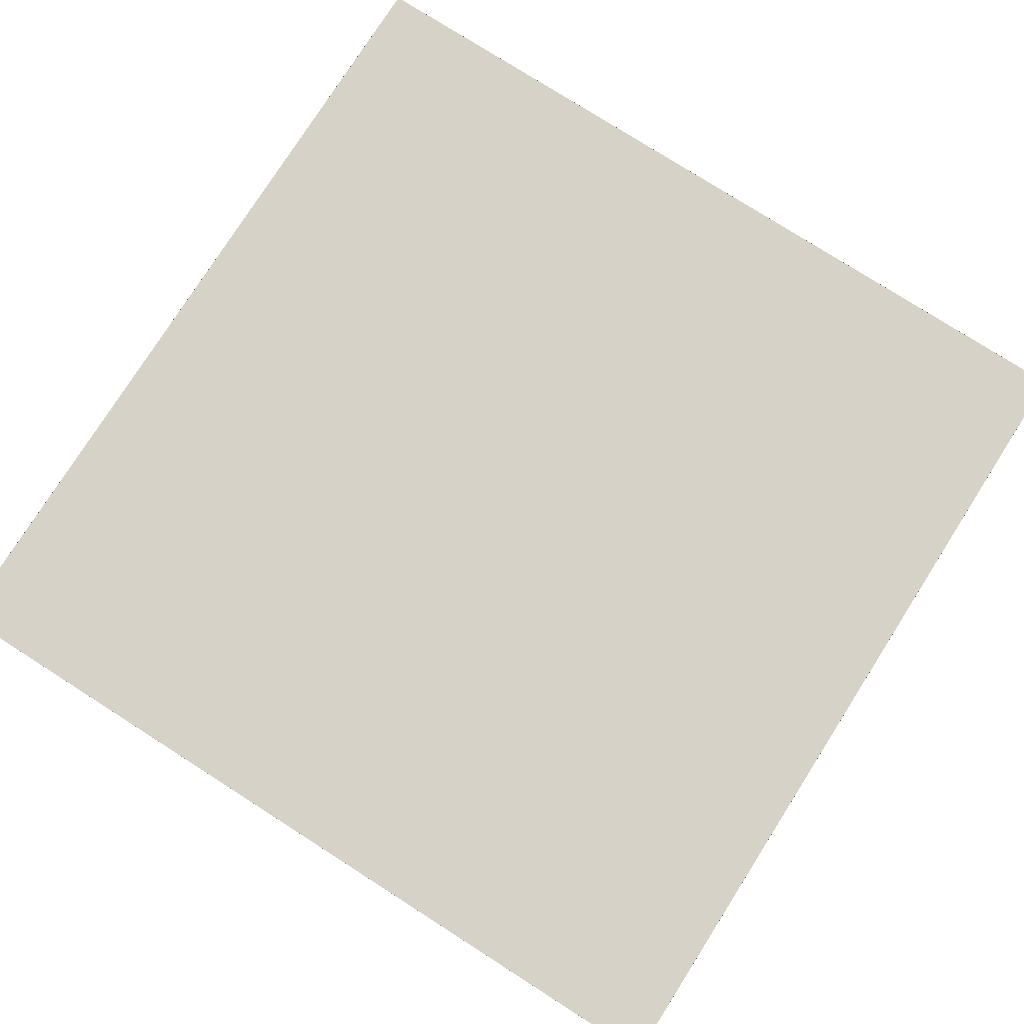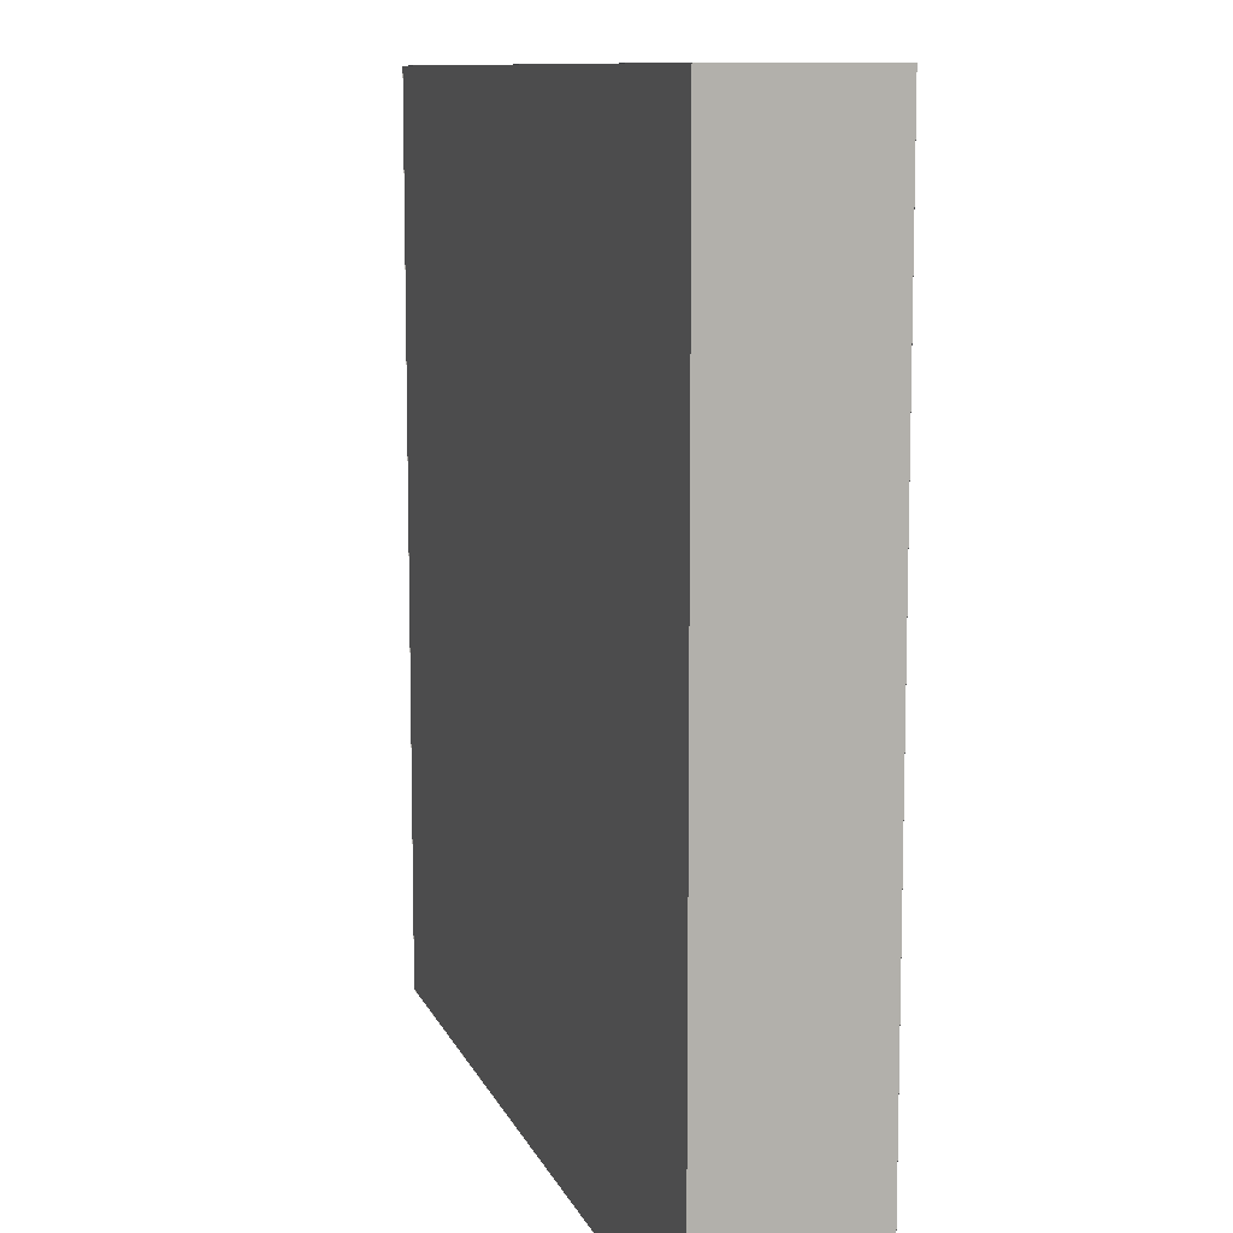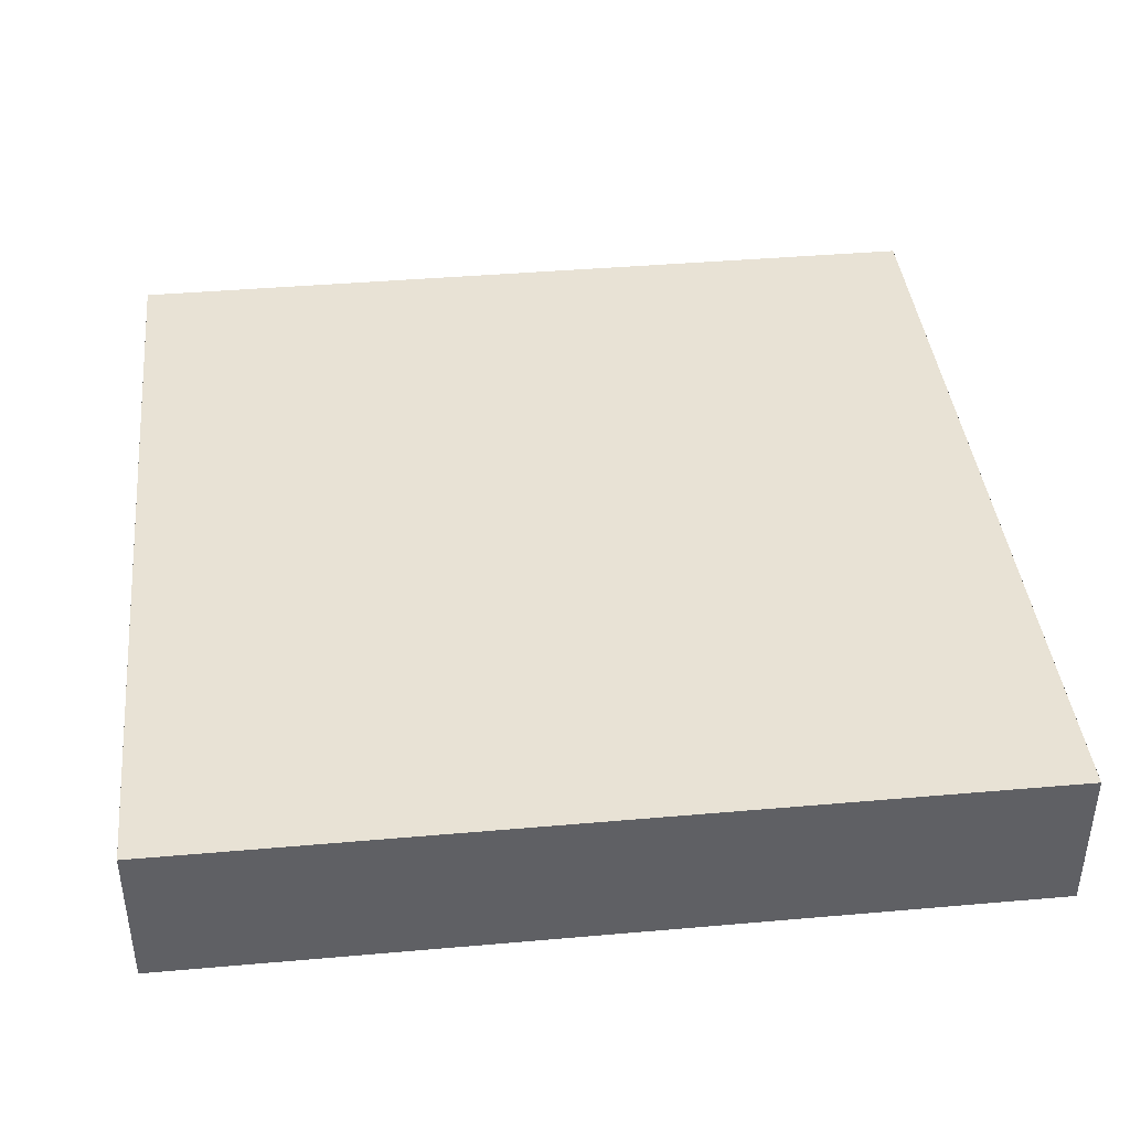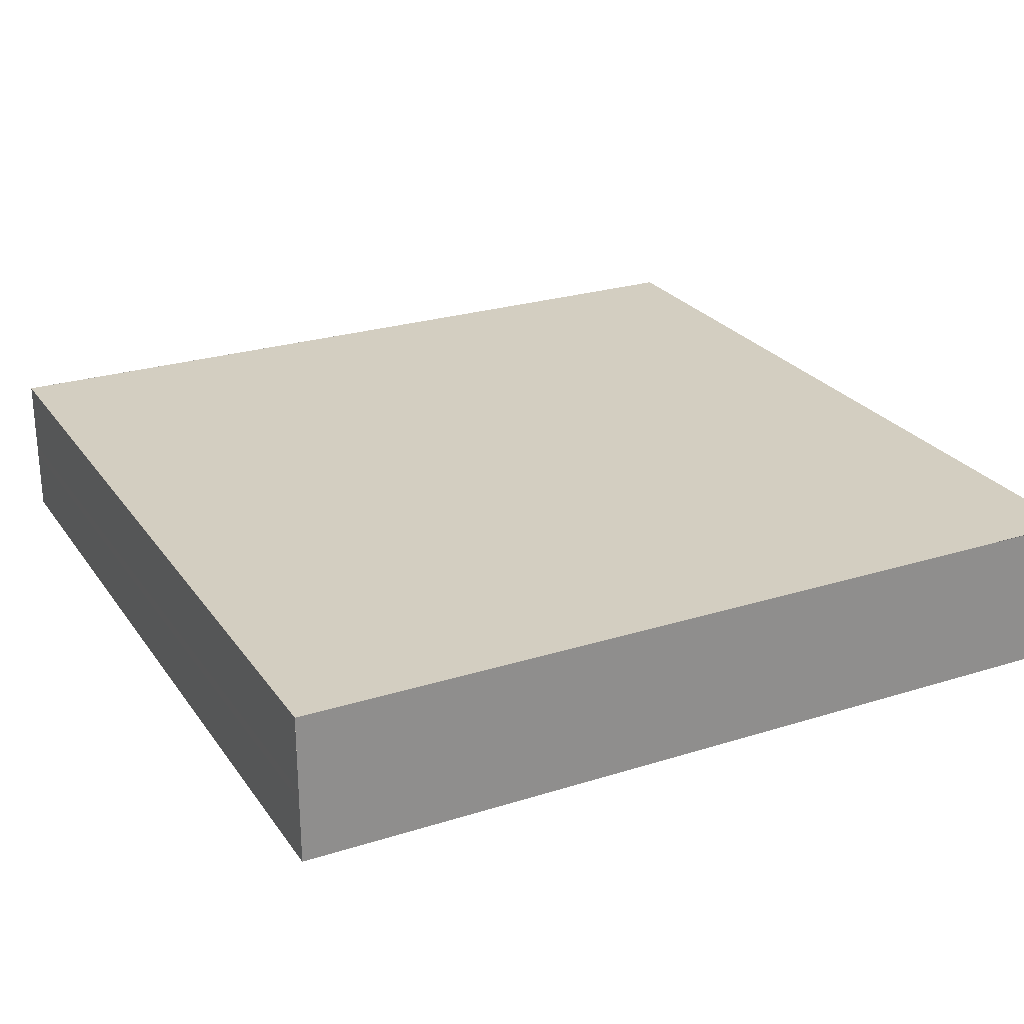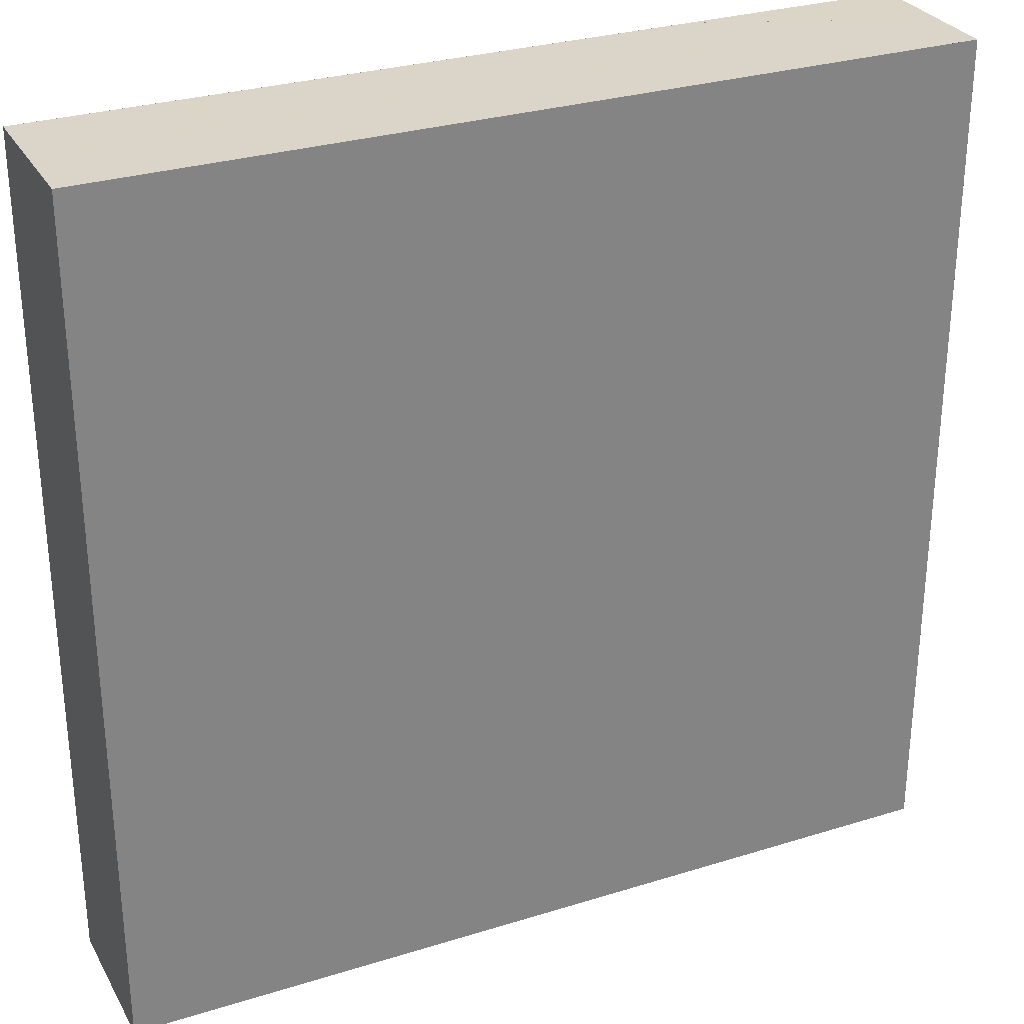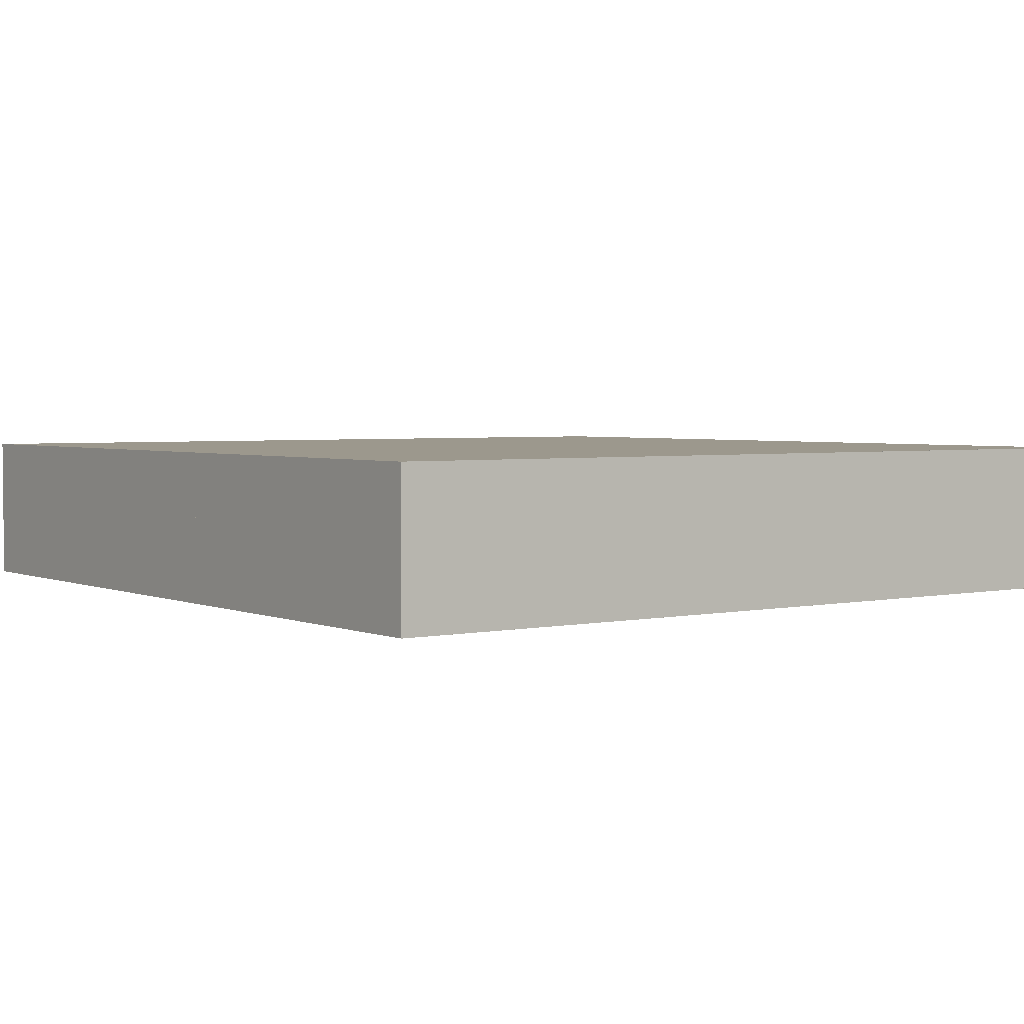
<metadata>
{"format":"obj","ext":"obj","renderer":"f3d","projection":"perspective","resolution":1024,"background":"white","views":[{"elev":78.0,"azim":32.5,"up":"+Y"},{"elev":10.3,"azim":-106.1,"up":"+Z"},{"elev":40.7,"azim":83.9,"up":"+Y"},{"elev":25.3,"azim":153.1,"up":"+Y"},{"elev":29.5,"azim":155.4,"up":"+Z"},{"elev":3.1,"azim":143.9,"up":"+Y"}]}
</metadata>
<code>
o Plane
v -20 0 21
v 20 0 21
v -20 0 -19
v 20 0 -19
f 2 3 1
f 2 4 3
o Plane.001
v 20 6.998 21
v -20 7.002 21
v 20 6.998 -19
v -20 7.002 -19
f 6 7 5
f 6 8 7
o Plane.002
v 20 -2e-06 21
v 20 7 21
v 20 3e-06 -19
v 20 7 -19
f 9 12 11
f 9 10 12
o Plane.003_Plane.006
v -20 -2e-06 -19
v -20 7 -19
v -20 3e-06 21
v -20 7 21
f 13 16 15
f 13 14 16
o Plane.004_Plane.007
v -20 -2e-06 21
v -20 7 21
v 20 3e-06 21
v 20 7 21
f 17 20 19
f 17 18 20
o Plane.005_Plane.008
v 20 -2e-06 -19
v 20 7 -19
v -20 3e-06 -19
v -20 7 -19
f 21 24 23
f 21 22 24
o Cube_Cube.002
v -4 0 4
v -4 3 4
v -4 0 -4
v -4 3 -4
v -3 0 4
v -3 3 4
v -3 0 -4
v -3 3 -4
f 26 27 25
f 28 31 27
f 32 29 31
f 30 25 29
f 31 25 27
f 28 30 32
f 26 28 27
f 28 32 31
f 32 30 29
f 30 26 25
f 31 29 25
f 28 26 30
o Cube.001_Cube.003
v -4 0 4
v -4 3 4
v 13 0 4
v 13 3 4
v -4 0 5
v -4 3 5
v 13 0 5
v 13 3 5
f 34 35 33
f 36 39 35
f 40 37 39
f 38 33 37
f 39 33 35
f 40 34 38
f 34 36 35
f 36 40 39
f 40 38 37
f 38 34 33
f 39 37 33
f 40 36 34
o Cube.002_Cube.004
v -4 0 -5
v -4 3 -5
v 13 0 -5
v 13 3 -5
v -4 0 -4
v -4 3 -4
v 13 0 -4
v 13 3 -4
f 42 43 41
f 44 47 43
f 48 45 47
f 46 41 45
f 47 41 43
f 48 42 46
f 42 44 43
f 44 48 47
f 48 46 45
f 46 42 41
f 47 45 41
f 48 44 42
o Cube.004_Cube.006
v 4 0 -1
v 4 3 -1
v 4 0 -4
v 4 3 -4
v 5 0 -1
v 5 3 -1
v 5 0 -4
v 5 3 -4
f 50 51 49
f 52 55 51
f 56 53 55
f 54 49 53
f 55 49 51
f 52 54 56
f 50 52 51
f 52 56 55
f 56 54 53
f 54 50 49
f 55 53 49
f 52 50 54
o Cube.007_Cube.009
v 13 0 -13
v 13 3 -13
v 13 0 -5
v 13 3 -5
v 12 0 -13
v 12 3 -13
v 12 0 -5
v 12 3 -5
f 58 59 57
f 60 63 59
f 64 61 63
f 62 57 61
f 63 57 59
f 60 62 64
f 58 60 59
f 60 64 63
f 64 62 61
f 62 58 57
f 63 61 57
f 60 58 62
o Cube.008_Cube.010
v 2 0 -13
v 2 3 -13
v 12 0 -13
v 12 3 -13
v 2 0 -12
v 2 3 -12
v 12 0 -12
v 12 3 -12
f 66 67 65
f 68 71 67
f 72 69 71
f 70 65 69
f 71 65 67
f 68 70 72
f 66 68 67
f 68 72 71
f 72 70 69
f 70 66 65
f 71 69 65
f 68 66 70
o Cube.009_Cube.011
v 13 0 5
v 13 3 5
v 13 0 12
v 13 3 12
v 12 0 5
v 12 3 5
v 12 0 12
v 12 3 12
f 74 75 73
f 76 79 75
f 80 77 79
f 78 73 77
f 79 73 75
f 76 78 80
f 74 76 75
f 76 80 79
f 80 78 77
f 78 74 73
f 79 77 73
f 76 74 78
o Cube.010_Cube.012
v 12 0 21
v 12 3 21
v 12 0 14
v 12 3 14
v 13 0 21
v 13 3 21
v 13 0 14
v 13 3 14
f 82 83 81
f 84 87 83
f 88 85 87
f 86 81 85
f 87 81 83
f 84 86 88
f 82 84 83
f 84 88 87
f 88 86 85
f 86 82 81
f 87 85 81
f 84 82 86
o Cube.011_Cube.013
v -4 0 -5
v -4 3 -5
v -4 0 -12
v -4 3 -12
v -3 0 -5
v -3 3 -5
v -3 0 -12
v -3 3 -12
f 90 91 89
f 92 95 91
f 96 93 95
f 94 89 93
f 95 89 91
f 92 94 96
f 90 92 91
f 92 96 95
f 96 94 93
f 94 90 89
f 95 93 89
f 92 90 94
o Cube.013_Cube.015
v -11 0 -13
v -11 3 -13
v -1 0 -13
v -1 3 -13
v -11 0 -12
v -11 3 -12
v -1 0 -12
v -1 3 -12
f 98 99 97
f 100 103 99
f 104 101 103
f 102 97 101
f 103 97 99
f 100 102 104
f 98 100 99
f 100 104 103
f 104 102 101
f 102 98 97
f 103 101 97
f 100 98 102
o Cube.014_Cube.016
v -20 0 -13
v -20 3 -13
v -14 0 -13
v -14 3 -13
v -20 0 -12
v -20 3 -12
v -14 0 -12
v -14 3 -12
f 106 107 105
f 108 111 107
f 112 109 111
f 110 105 109
f 111 105 107
f 108 110 112
f 106 108 107
f 108 112 111
f 112 110 109
f 110 106 105
f 111 109 105
f 108 106 110
o Cube.003_Cube.017
v 4 0 4
v 4 3 4
v 4 0 1
v 4 3 1
v 5 0 4
v 5 3 4
v 5 0 1
v 5 3 1
f 114 115 113
f 116 119 115
f 120 117 119
f 118 113 117
f 119 113 115
f 116 118 120
f 114 116 115
f 116 120 119
f 120 118 117
f 118 114 113
f 119 117 113
f 116 114 118
o Cube.005_Cube.018
v -20 3 19
v -20 4 19
v -20 3 -19
v -20 4 -19
v 20 3 19
v 20 4 19
v 20 3 -19
v 20 4 -19
f 122 123 121
f 124 127 123
f 128 125 127
f 126 121 125
f 127 121 123
f 124 126 128
f 122 124 123
f 124 128 127
f 128 126 125
f 126 122 121
f 127 125 121
f 124 122 126
o Cube.006_Cube.019
v -10 3 21
v -10 4 21
v -10 3 19
v -10 4 19
v 20 3 21
v 20 4 21
v 20 3 19
v 20 4 19
f 130 131 129
f 132 135 131
f 136 133 135
f 134 129 133
f 135 129 131
f 132 134 136
f 130 132 131
f 132 136 135
f 136 134 133
f 134 130 129
f 135 133 129
f 132 130 134
o Cube.012_Cube.020
v -20 0 21
v -20 4 21
v -20 0 19
v -20 4 19
v -10 0 21
v -10 0 19
f 138 139 137
f 138 142 140
f 139 140 142
f 138 137 141
f 142 137 139
f 138 140 139
f 138 141 142
f 142 141 137

</code>
